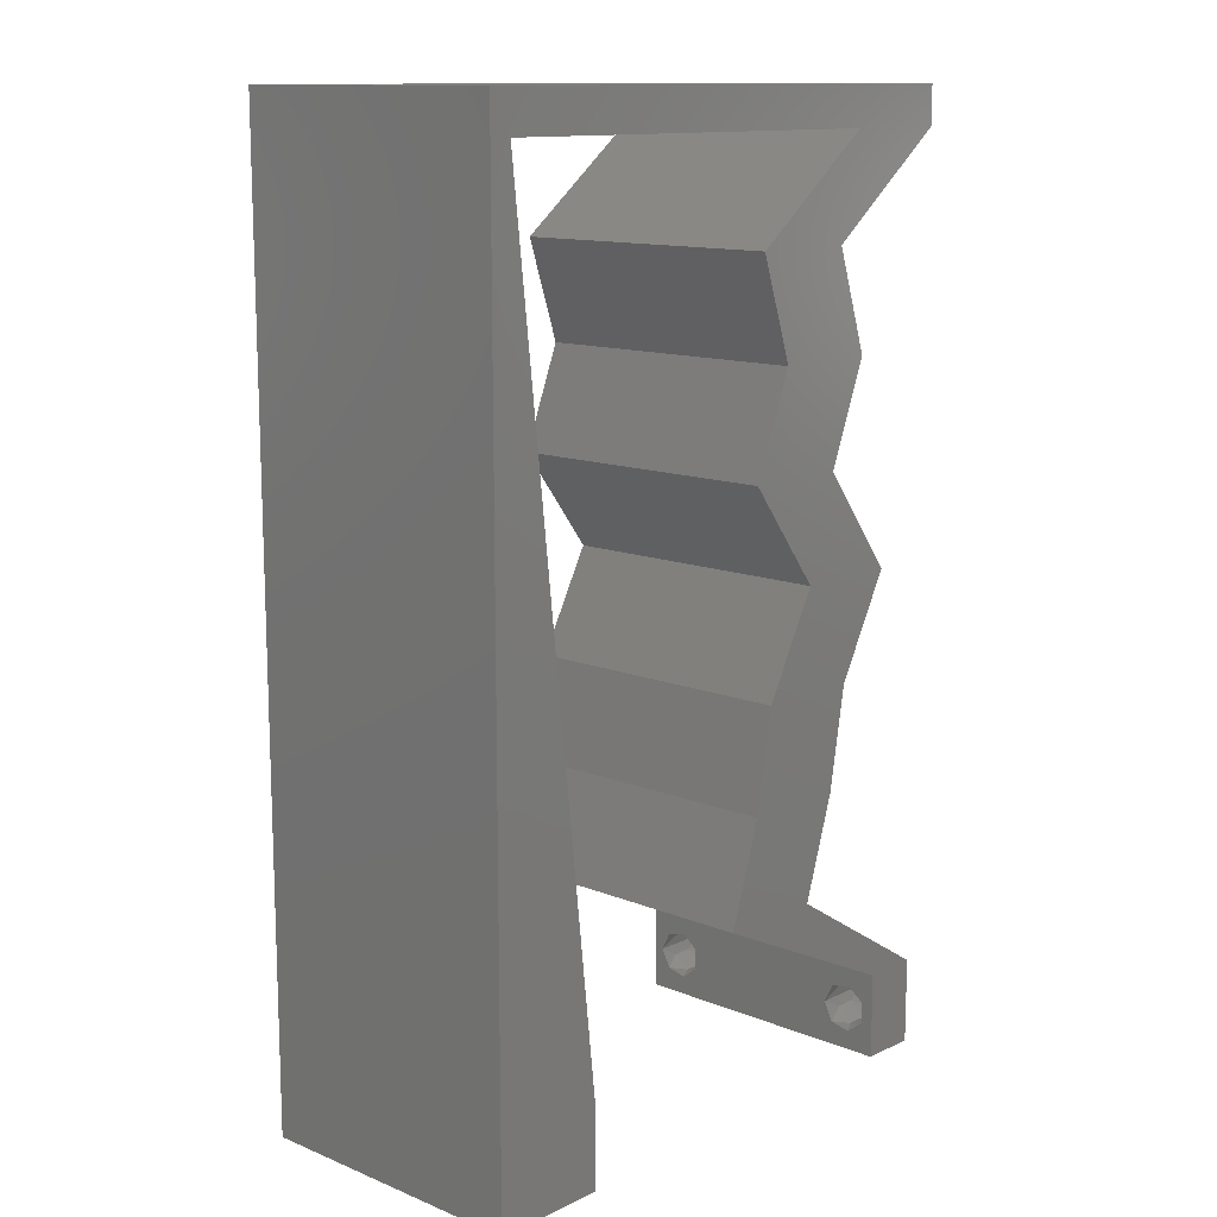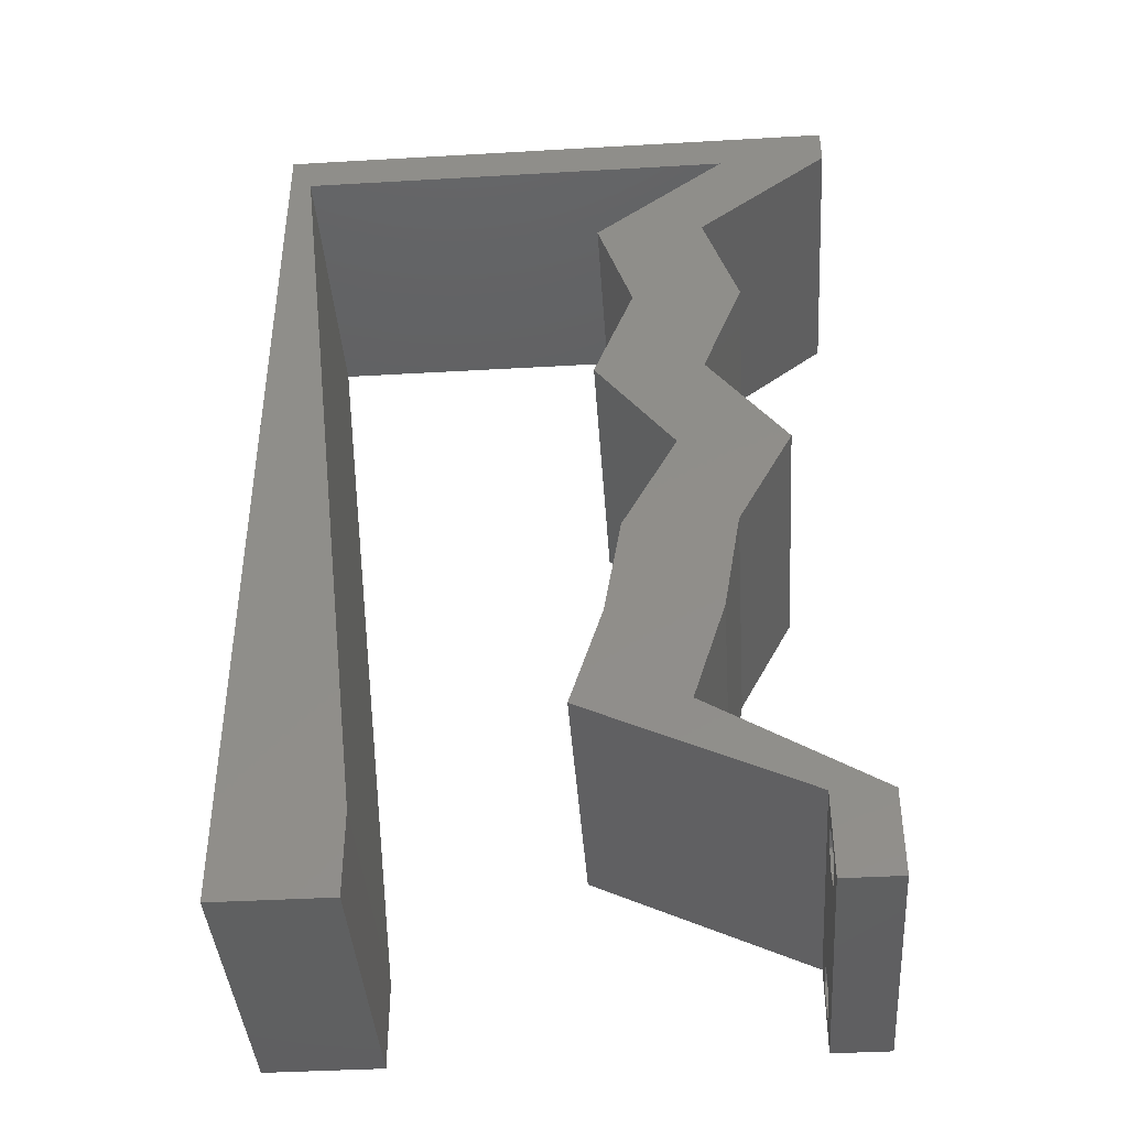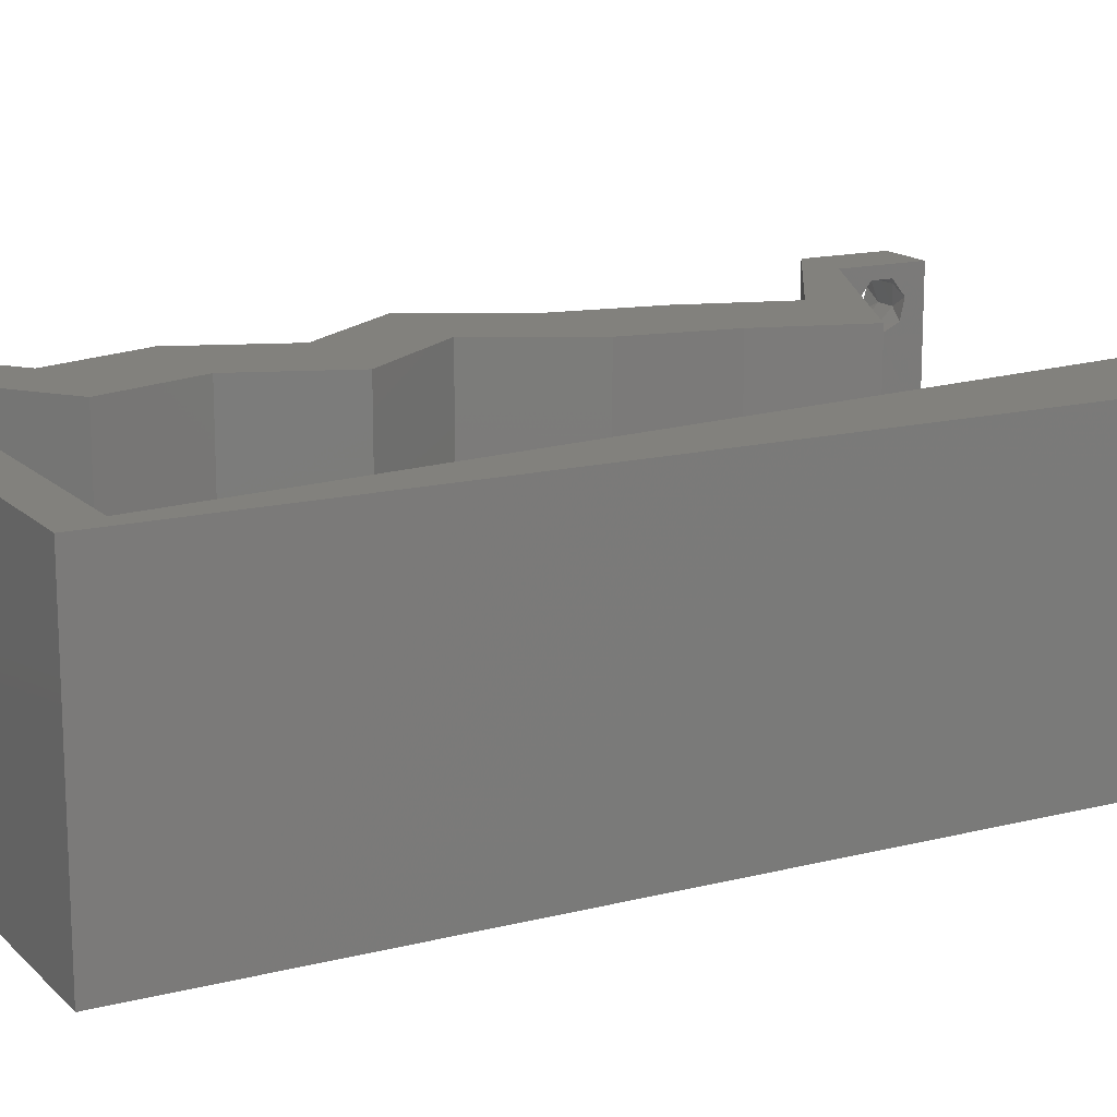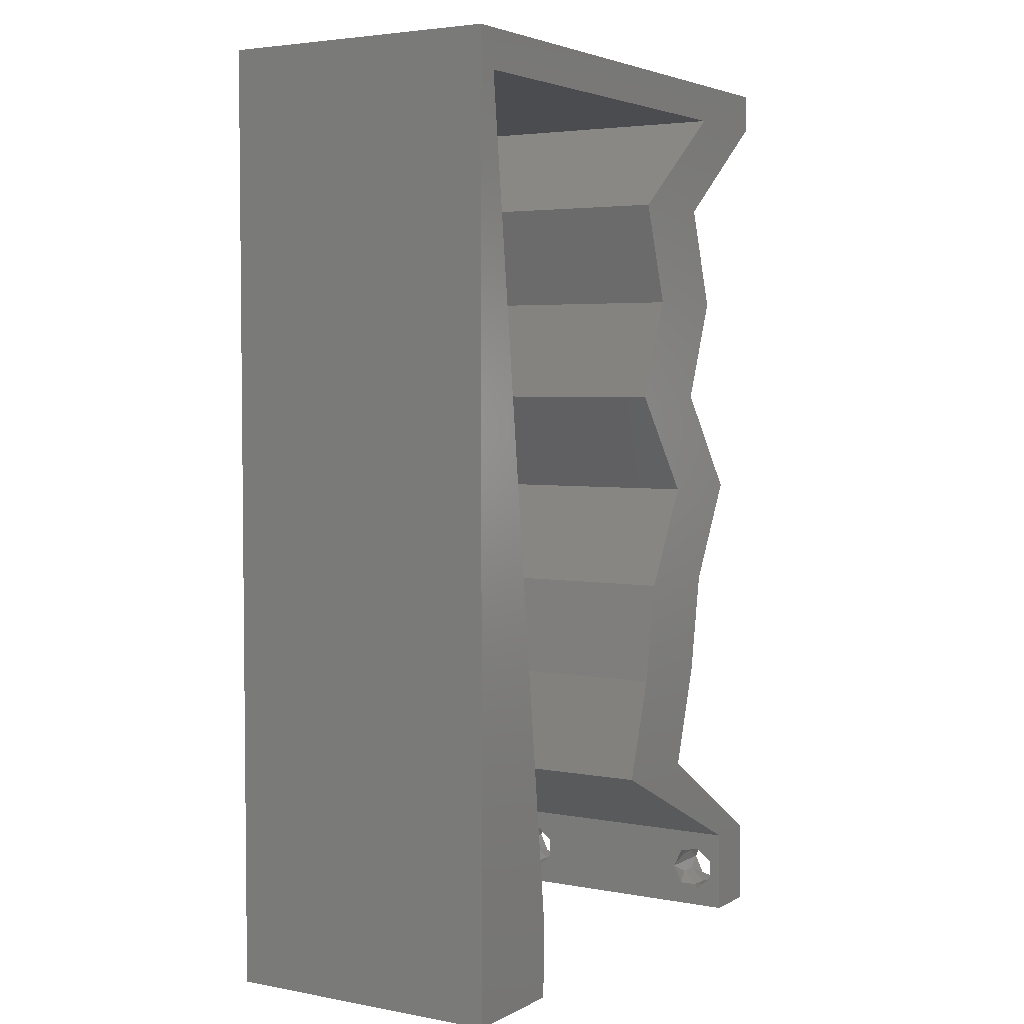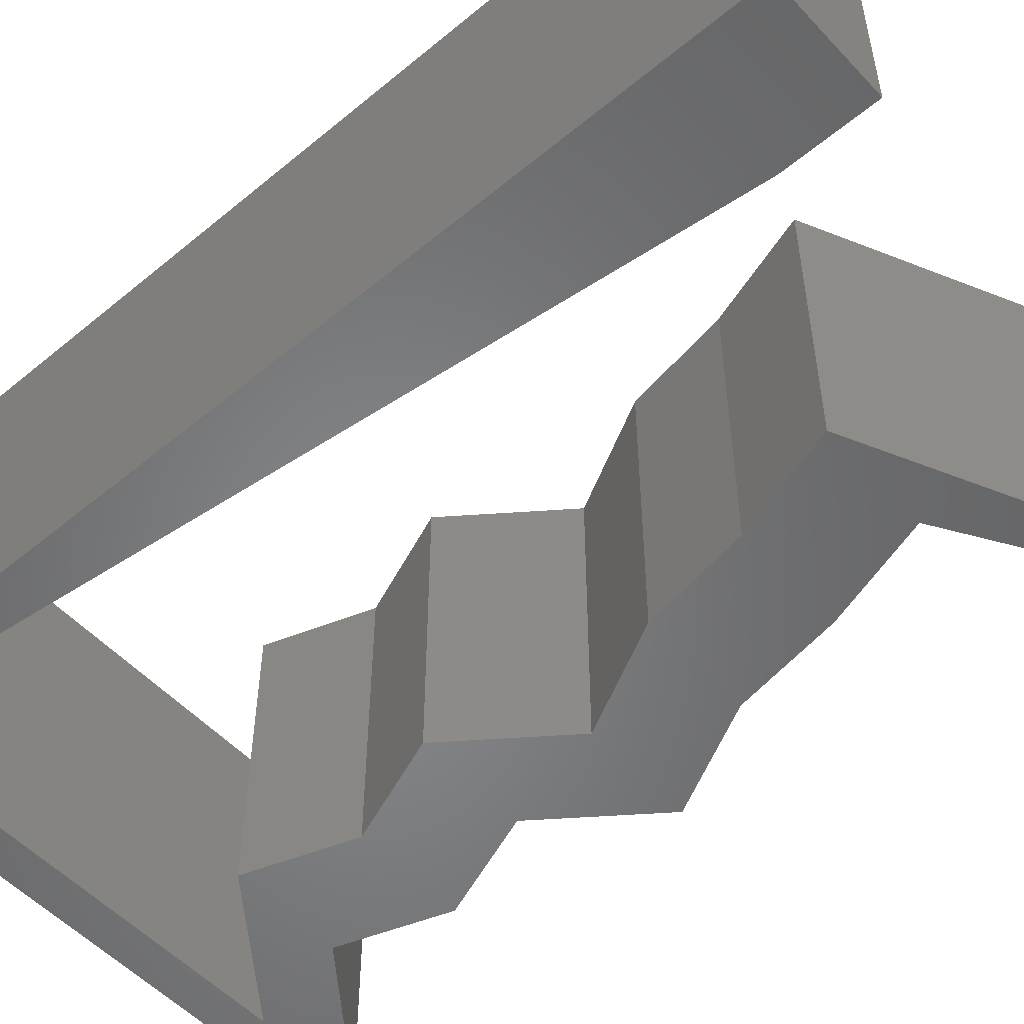
<metadata>
{"format":"stl","ext":"stl","renderer":"f3d","projection":"perspective","resolution":1024,"background":"white","views":[{"elev":12.6,"azim":-47.2,"up":"+Y"},{"elev":-41.1,"azim":4.0,"up":"+Y"},{"elev":15.1,"azim":-118.4,"up":"+Z"},{"elev":3.8,"azim":-58.3,"up":"+Y"},{"elev":-53.1,"azim":-48.4,"up":"+Z"}]}
</metadata>
<code>
# stl→obj: 243 verts, 490 faces
v 0.04 -0.002262 0.003932
v 0.04 0 0.01
v 0.04 -0.006 0.01
v 0.04 -0.003 0.0159
v 0.04 -0.001671 0.00134
v 0.04 0 0
v 0.04 -0.001343 0.002778
v 0.04 -0.004657 0.002778
v 0.04 -0.006 0
v 0.04 -0.004329 0.00134
v 0.04 -0.003 0.0007
v 0.04 -0.004657 0.01798
v 0.04 -0.003738 0.01913
v 0.04 -0.006 0.02
v 0.04 -0.002262 0.01913
v 0.04 -0.001343 0.01798
v 0.04 0 0.02
v 0.04 -0.001671 0.01654
v 0.04 -0.004329 0.01654
v 0.04 -0.003738 0.003932
v 0.036 0 0.01
v 0.036 -0.002262 0.003932
v 0.036 -0.006 0.01
v 0.036 -0.003 0.0159
v 0.036 -0.001343 0.002778
v 0.036 0 0
v 0.036 -0.001671 0.00134
v 0.036 -0.004329 0.00134
v 0.036 -0.006 0
v 0.036 -0.004657 0.002778
v 0.036 -0.003 0.0007
v 0.036 -0.003738 0.01913
v 0.036 -0.004657 0.01798
v 0.036 -0.006 0.02
v 0.036 0 0.02
v 0.036 -0.001343 0.01798
v 0.036 -0.002262 0.01913
v 0.036 -0.004329 0.01654
v 0.036 -0.001671 0.01654
v 0.036 -0.003738 0.003932
v 0.02849 0.00716 0.02
v 0.03075 0.01432 0.02
v 0.02583 0.01074 0.02
v 0 -0.006 0.02
v 0.008 -0.006 0.02
v 0.004 -0.003 0.02
v 0.008 0 0.02
v 0 0 0.02
v 0.02091 0.00716 0.02
v 0.004 0.005348 0.02
v 0.03197 0.02148 0.02
v 0.02439 0.02148 0.02
v 0.02317 0.01432 0.02
v 0.03034 0.0358 0.02
v 0.02276 0.0358 0.02
v 0.02822 0.02864 0.02
v 0.0358 0.02864 0.02
v 0.006703 0.01146 0.02
v 0 0.012 0.02
v 0.02315 0.05012 0.02
v 0.02556 0.04296 0.02
v 0.03073 0.05012 0.02
v 0.03314 0.04296 0.02
v 0.038 -0.003 0.02
v 0 0.048 0.02
v 0.001516 0.05728 0.02
v 0 0.06 0.02
v 0.03242 0.05728 0.02
v 0.002812 0.04582 0.02
v 0.01 0.06 0.02
v 0.04 0.05728 0.02
v 0.04 0.06 0.02
v 0.03 0.06 0.02
v 0.02845 0.00358 0.02
v 0.03424 0.00358 0.02
v 0.02212 0.05728 0.02
v 0.01182 0.05728 0.02
v 0 0.024 0.02
v 0.005406 0.02291 0.02
v 0 0.036 0.02
v 0.004109 0.03437 0.02
v 0.02 0.06 0.02
v 0 -0.006 0.01
v 0 -0.003 0.015
v 0 0 0.01
v 0 -0.006 0
v 0 -0.003 0.005
v 0 0 0
v 0.004 -0.006 0.015
v 0.008 -0.006 0.01
v 0.004 -0.006 0.005
v 0.008 -0.006 0
v 0 0.048 0
v 0 0.051 0.0114
v 0 0.06 0
v 0 0.009 0.0114
v 0 0.06 0.01
v 0 0.036 0
v 0 0.03 0.01008
v 0 0.0415 0.01023
v 0 0.024 0
v 0 0.0185 0.01023
v 0 0.012 0
v 0 0.005337 0.005128
v 0.02849 0.00716 0
v 0.02583 0.01074 0
v 0.03075 0.01432 0
v 0.004 -0.003 0
v 0.008 0 0
v 0.02091 0.00716 0
v 0.004 0.005348 0
v 0.02439 0.02148 0
v 0.03197 0.02148 0
v 0.02317 0.01432 0
v 0.03034 0.0358 0
v 0.02822 0.02864 0
v 0.02276 0.0358 0
v 0.0358 0.02864 0
v 0.006703 0.01146 0
v 0.02315 0.05012 0
v 0.03073 0.05012 0
v 0.02556 0.04296 0
v 0.03314 0.04296 0
v 0.038 -0.003 0
v 0.001516 0.05728 0
v 0.03242 0.05728 0
v 0.002812 0.04582 0
v 0.01 0.06 0
v 0.04 0.06 0
v 0.04 0.05728 0
v 0.03 0.06 0
v 0.02845 0.00358 0
v 0.03424 0.00358 0
v 0.02212 0.05728 0
v 0.01182 0.05728 0
v 0.005406 0.02291 0
v 0.004109 0.03437 0
v 0.02 0.06 0
v 0.008 0 0.01
v 0.008 -0.003 0.015
v 0.008 -0.003 0.005
v 0.015 0.06 0.01134
v 0.025 0.06 0.008977
v 0.006575 0.06 0.007337
v 0.03344 0.06 0.01273
v 0.04 0.06 0.01
v 0.03407 0.06 0.005945
v 0.005798 0.06 0.01422
v 0.04 0.05728 0.01
v 0.03536 0.0537 0.005946
v 0.03536 0.0537 0.01427
v 0.03073 0.05012 0.01
v 0.03314 0.04296 0.01
v 0.03193 0.04654 0.015
v 0.03193 0.04654 0.005
v 0.03034 0.0358 0.01
v 0.03174 0.03938 0.015
v 0.03174 0.03938 0.005
v 0.03307 0.03222 0.015
v 0.0358 0.02864 0.01
v 0.03307 0.03222 0.005
v 0.03388 0.02506 0.015
v 0.03197 0.02148 0.01
v 0.03388 0.02506 0.005
v 0.03136 0.0179 0.015
v 0.03075 0.01432 0.01
v 0.03136 0.0179 0.005
v 0.02962 0.01074 0.015
v 0.02849 0.00716 0.01
v 0.02962 0.01074 0.005
v 0.03252 0.004654 0.015
v 0.0362 0.002363 0.015
v 0.03252 0.004654 0.005
v 0.0362 0.002363 0.005
v 0.03428 0.003555 0.01
v 0.02911 0.003267 0.007878
v 0.02091 0.00716 0.01
v 0.02621 0.004645 0.01411
v 0.03118 0.002289 0.01433
v 0.02204 0.01074 0.015
v 0.02317 0.01432 0.01
v 0.02204 0.01074 0.005
v 0.02378 0.0179 0.015
v 0.02439 0.02148 0.01
v 0.02378 0.0179 0.005
v 0.0263 0.02506 0.015
v 0.02822 0.02864 0.01
v 0.0263 0.02506 0.005
v 0.02549 0.03222 0.015
v 0.02276 0.0358 0.01
v 0.02549 0.03222 0.005
v 0.02556 0.04296 0.01
v 0.02416 0.03938 0.015
v 0.02416 0.03938 0.005
v 0.02315 0.05012 0.01
v 0.02435 0.04654 0.015
v 0.02435 0.04654 0.005
v 0.02779 0.0537 0.005946
v 0.02779 0.0537 0.01427
v 0.03242 0.05728 0.01
v 0.01697 0.05728 0.01108
v 0.008545 0.05728 0.007525
v 0.02539 0.05728 0.007525
v 0.001516 0.05728 0.01
v 0.007384 0.05728 0.01435
v 0.02655 0.05728 0.01435
v 0.002488 0.04868 0.008324
v 0.007027 0.008593 0.008324
v 0.006001 0.01766 0.009718
v 0.004758 0.02864 0.009984
v 0.003515 0.03962 0.009718
v 0.007386 0.00542 0.015
v 0.0375 -0.003738 0.01607
v 0.03727 -0.002262 0.01607
v 0.03874 -0.002242 0.01608
v 0.03888 -0.003738 0.01607
v 0.03873 -0.001343 0.01722
v 0.03725 -0.001343 0.01722
v 0.03727 -0.003 0.0193
v 0.03875 -0.003 0.0193
v 0.03802 -0.004336 0.01865
v 0.03802 -0.001678 0.01867
v 0.03915 -0.004329 0.01866
v 0.03873 -0.004657 0.01722
v 0.03725 -0.004657 0.01722
v 0.03687 -0.001668 0.01866
v 0.03916 -0.001671 0.01866
v 0.03686 -0.004326 0.01866
v 0.03873 -0.003738 0.0008684
v 0.03727 -0.002262 0.0008684
v 0.03726 -0.003758 0.0008785
v 0.03874 -0.002242 0.0008785
v 0.03873 -0.001343 0.002022
v 0.03727 -0.001671 0.00346
v 0.03725 -0.001343 0.002022
v 0.03873 -0.003 0.0041
v 0.03725 -0.003 0.0041
v 0.03875 -0.001671 0.00346
v 0.03727 -0.004657 0.002022
v 0.03875 -0.004657 0.002022
v 0.03798 -0.004322 0.003468
v 0.03913 -0.004332 0.003456
v 0.03684 -0.004329 0.00346
f 1 2 3
f 2 4 3
f 5 6 7
f 8 9 10
f 10 9 11
f 11 6 5
f 12 13 14
f 15 16 17
f 14 15 17
f 13 15 14
f 9 6 11
f 17 18 2
f 16 18 17
f 3 19 14
f 19 12 14
f 6 2 7
f 3 9 8
f 2 18 4
f 4 19 3
f 7 2 1
f 20 3 8
f 1 3 20
f 21 22 23
f 23 24 21
f 25 26 27
f 28 29 30
f 31 29 28
f 27 26 31
f 32 33 34
f 35 36 37
f 37 34 35
f 34 33 38
f 32 34 37
f 26 29 31
f 34 38 23
f 39 35 21
f 39 36 35
f 29 23 30
f 21 26 25
f 23 38 24
f 21 24 39
f 30 23 40
f 23 22 40
f 25 22 21
f 41 42 43
f 44 45 46
f 47 48 46
f 49 41 43
f 48 47 50
f 42 51 52
f 53 42 52
f 54 55 56
f 57 54 56
f 52 51 56
f 58 59 50
f 60 61 62
f 62 61 63
f 51 57 56
f 63 61 54
f 61 55 54
f 42 53 43
f 53 49 43
f 34 14 64
f 17 35 64
f 48 44 46
f 45 47 46
f 59 48 50
f 65 66 67
f 62 68 60
f 14 17 64
f 35 34 64
f 66 65 69
f 47 58 50
f 66 70 67
f 68 71 72
f 73 68 72
f 71 68 62
f 74 41 49
f 74 75 41
f 17 75 35
f 75 74 35
f 68 73 76
f 70 66 77
f 78 59 79
f 79 59 58
f 80 78 81
f 81 78 79
f 65 80 69
f 69 80 81
f 82 70 77
f 73 82 76
f 76 82 77
f 83 84 85
f 48 84 44
f 86 87 88
f 85 87 83
f 44 84 83
f 85 84 48
f 83 87 86
f 88 87 85
f 45 89 90
f 83 89 44
f 86 91 83
f 90 91 92
f 44 89 45
f 90 89 83
f 92 91 86
f 83 91 90
f 93 94 95
f 48 96 85
f 97 94 67
f 59 96 48
f 67 94 65
f 98 99 100
f 101 99 98
f 80 99 78
f 100 99 80
f 78 102 59
f 103 102 101
f 102 99 101
f 78 99 102
f 65 100 80
f 98 100 93
f 88 104 103
f 103 96 102
f 100 94 93
f 103 104 96
f 102 96 59
f 65 94 100
f 85 104 88
f 96 104 85
f 95 94 97
f 105 106 107
f 86 108 92
f 109 108 88
f 110 106 105
f 88 111 109
f 107 112 113
f 114 112 107
f 115 116 117
f 118 116 115
f 112 116 113
f 119 111 103
f 120 121 122
f 121 123 122
f 113 116 118
f 123 115 122
f 122 115 117
f 107 106 114
f 114 106 110
f 29 124 9
f 6 124 26
f 88 108 86
f 92 108 109
f 103 111 88
f 125 93 95
f 121 120 126
f 9 124 6
f 26 124 29
f 127 93 125
f 109 111 119
f 125 95 128
f 126 129 130
f 131 129 126
f 126 130 121
f 132 110 105
f 105 133 132
f 6 26 133
f 133 26 132
f 126 134 131
f 128 135 125
f 136 103 101
f 119 103 136
f 101 98 137
f 101 137 136
f 127 98 93
f 137 98 127
f 138 135 128
f 131 134 138
f 138 134 135
f 139 140 90
f 45 140 47
f 109 141 92
f 90 141 139
f 47 140 139
f 90 140 45
f 92 141 90
f 139 141 109
f 128 142 138
f 73 143 82
f 142 143 138
f 82 143 142
f 128 144 142
f 73 145 143
f 138 143 131
f 82 142 70
f 95 144 128
f 97 144 95
f 72 145 73
f 146 145 72
f 143 147 131
f 142 148 70
f 145 147 143
f 144 148 142
f 131 147 129
f 129 147 146
f 67 148 97
f 70 148 67
f 97 148 144
f 146 147 145
f 146 72 71
f 71 149 146
f 130 129 146
f 146 149 130
f 130 150 121
f 62 151 71
f 71 151 149
f 152 151 62
f 151 150 149
f 152 150 151
f 149 150 130
f 121 150 152
f 153 154 63
f 62 154 152
f 123 155 153
f 152 155 121
f 63 154 62
f 152 154 153
f 121 155 123
f 153 155 152
f 156 157 54
f 63 157 153
f 115 158 156
f 153 158 123
f 153 157 156
f 54 157 63
f 123 158 115
f 156 158 153
f 54 159 156
f 160 159 57
f 156 161 115
f 118 161 160
f 57 159 54
f 156 159 160
f 115 161 118
f 160 161 156
f 57 162 160
f 163 162 51
f 160 164 118
f 113 164 163
f 51 162 57
f 160 162 163
f 118 164 113
f 163 164 160
f 42 165 51
f 163 165 166
f 113 167 107
f 166 167 163
f 51 165 163
f 166 165 42
f 163 167 113
f 107 167 166
f 42 168 166
f 169 168 41
f 166 170 107
f 105 170 169
f 41 168 42
f 166 168 169
f 107 170 105
f 169 170 166
f 41 171 169
f 2 172 17
f 169 173 105
f 6 174 2
f 17 172 75
f 133 174 6
f 75 171 41
f 105 173 133
f 75 172 171
f 173 174 133
f 172 175 171
f 173 175 174
f 171 175 169
f 2 175 172
f 174 175 2
f 169 175 173
f 3 14 34
f 34 23 3
f 29 9 3
f 3 23 29
f 132 176 110
f 110 176 177
f 26 176 132
f 21 176 26
f 177 178 49
f 35 179 21
f 49 178 74
f 176 178 177
f 74 179 35
f 179 176 21
f 179 178 176
f 74 178 179
f 49 180 177
f 181 180 53
f 177 182 110
f 114 182 181
f 53 180 49
f 177 180 181
f 110 182 114
f 181 182 177
f 52 183 53
f 181 183 184
f 114 185 112
f 184 185 181
f 53 183 181
f 184 183 52
f 181 185 114
f 112 185 184
f 52 186 184
f 187 186 56
f 184 188 112
f 116 188 187
f 56 186 52
f 184 186 187
f 187 188 184
f 112 188 116
f 56 189 187
f 190 189 55
f 187 191 116
f 117 191 190
f 55 189 56
f 187 189 190
f 116 191 117
f 190 191 187
f 192 193 61
f 55 193 190
f 122 194 192
f 190 194 117
f 61 193 55
f 190 193 192
f 117 194 122
f 192 194 190
f 195 196 60
f 61 196 192
f 120 197 195
f 192 197 122
f 60 196 61
f 192 196 195
f 122 197 120
f 195 197 192
f 120 198 126
f 68 199 60
f 60 199 195
f 200 199 68
f 199 198 195
f 200 198 199
f 195 198 120
f 126 198 200
f 134 201 135
f 201 202 135
f 134 203 201
f 77 201 76
f 125 202 204
f 200 203 126
f 126 203 134
f 135 202 125
f 77 205 201
f 201 206 76
f 201 205 202
f 203 206 201
f 76 206 68
f 66 205 77
f 68 206 200
f 204 205 66
f 202 205 204
f 200 206 203
f 69 207 66
f 109 208 139
f 204 207 125
f 119 208 109
f 125 207 127
f 136 209 119
f 79 210 81
f 127 211 137
f 136 210 209
f 209 210 79
f 81 210 211
f 211 210 137
f 137 210 136
f 81 211 69
f 58 209 79
f 58 212 208
f 58 208 209
f 211 207 69
f 47 212 58
f 209 208 119
f 127 207 211
f 139 212 47
f 208 212 139
f 66 207 204
f 4 24 213
f 24 4 214
f 214 4 215
f 4 213 216
f 214 217 218
f 219 220 221
f 217 222 218
f 217 214 215
f 221 220 223
f 224 213 225
f 218 222 226
f 222 217 227
f 219 221 228
f 213 224 216
f 220 219 222
f 224 225 221
f 32 37 219
f 18 16 217
f 12 19 224
f 15 13 220
f 38 33 225
f 36 39 218
f 213 38 225
f 39 24 214
f 39 214 218
f 224 221 223
f 220 222 227
f 222 219 226
f 18 217 215
f 219 37 226
f 221 225 228
f 12 224 223
f 217 16 227
f 32 219 228
f 225 33 228
f 224 19 216
f 220 13 223
f 15 220 227
f 36 218 226
f 24 38 213
f 19 4 216
f 37 36 226
f 33 32 228
f 13 12 223
f 16 15 227
f 4 18 215
f 11 31 229
f 31 11 230
f 229 31 231
f 230 11 232
f 233 234 235
f 234 236 237
f 234 233 238
f 236 234 238
f 229 239 240
f 230 233 235
f 239 241 240
f 239 229 231
f 233 230 232
f 240 241 242
f 241 239 243
f 237 236 241
f 22 25 234
f 5 7 233
f 1 20 236
f 28 30 239
f 234 25 235
f 22 234 237
f 233 7 238
f 1 236 238
f 40 22 237
f 25 27 235
f 8 10 240
f 7 1 238
f 10 11 229
f 27 31 230
f 10 229 240
f 27 230 235
f 237 241 243
f 241 236 242
f 28 239 231
f 5 233 232
f 236 20 242
f 239 30 243
f 40 237 243
f 8 240 242
f 20 8 242
f 30 40 243
f 11 5 232
f 31 28 231

</code>
